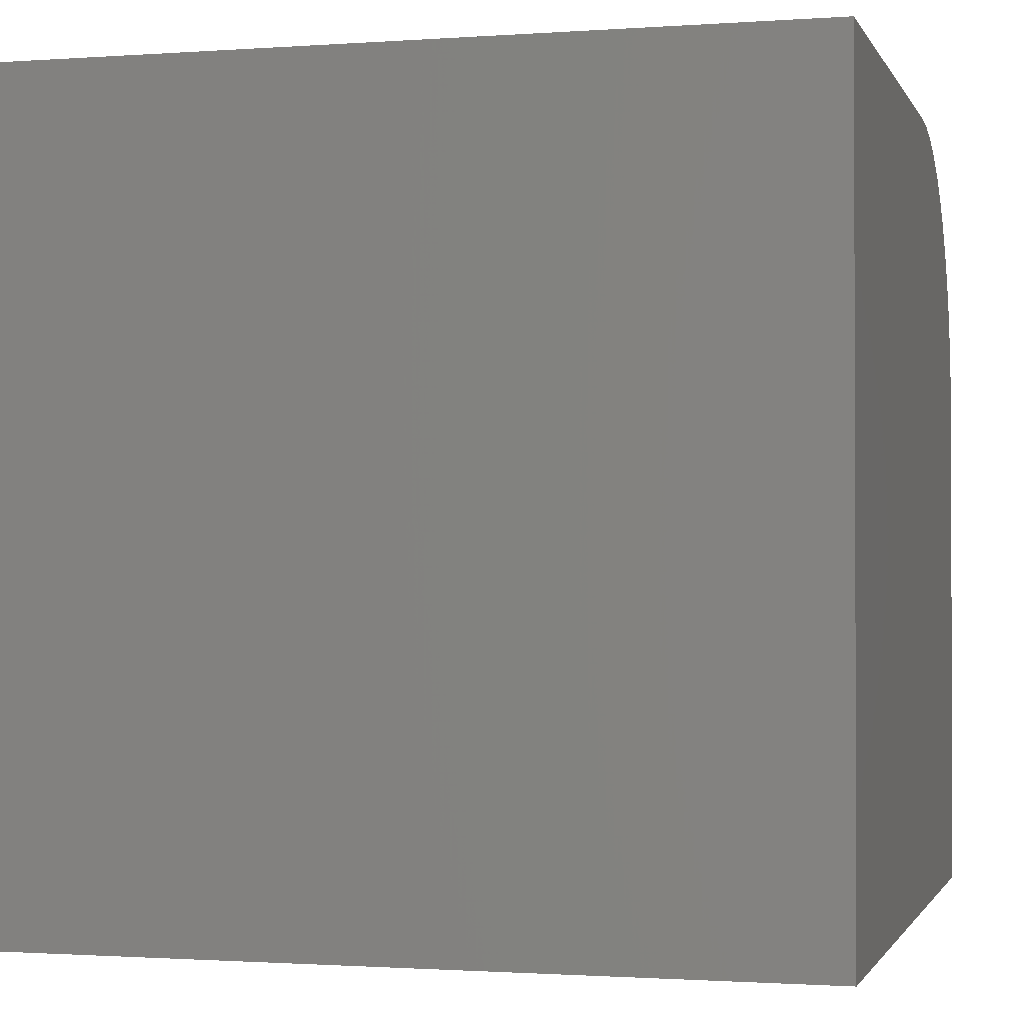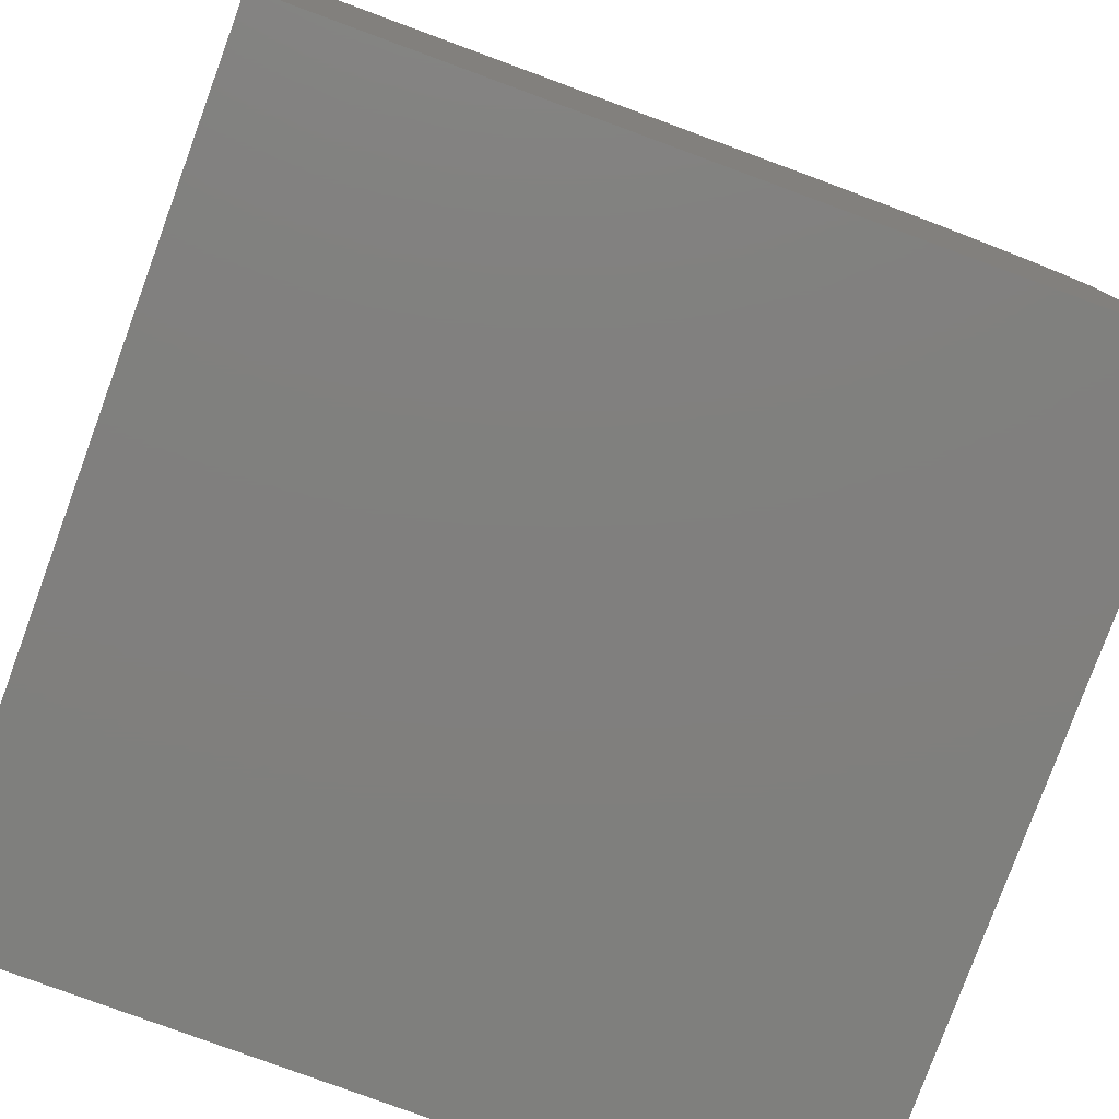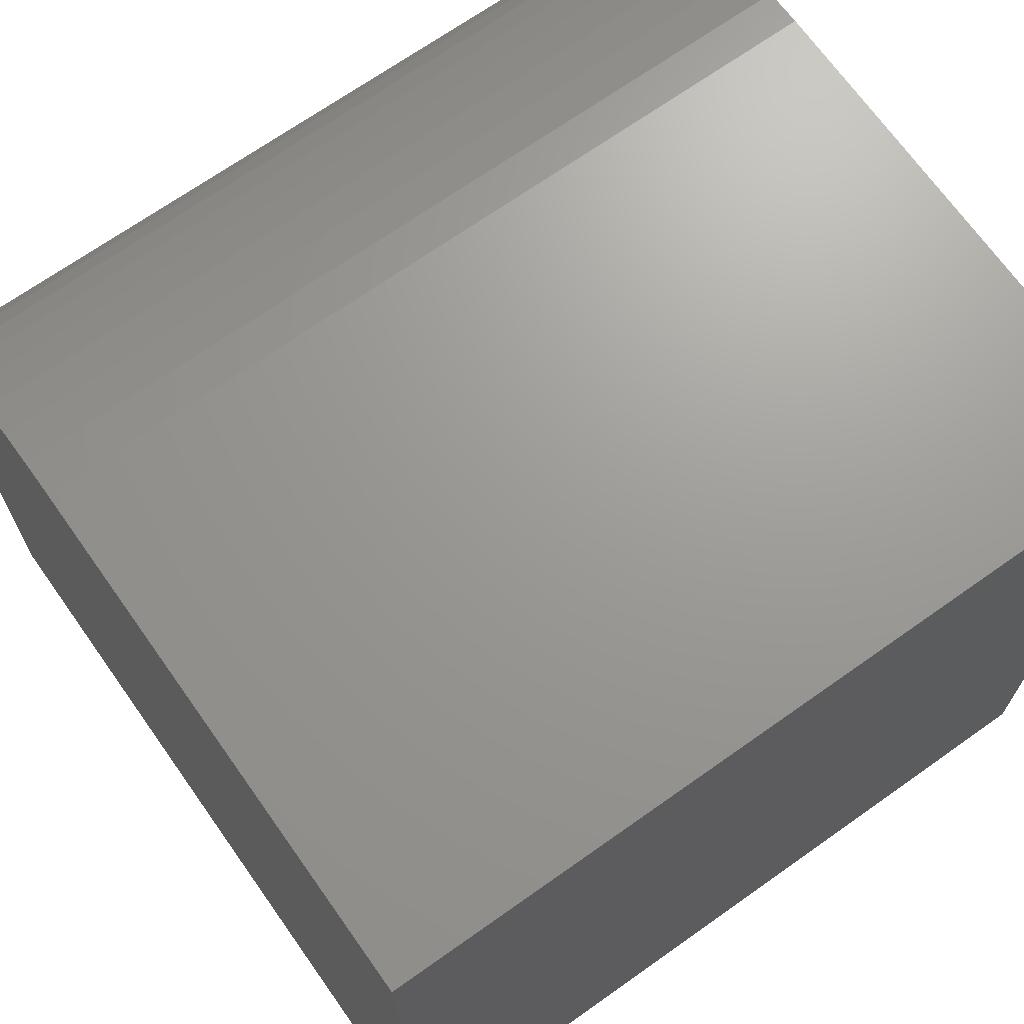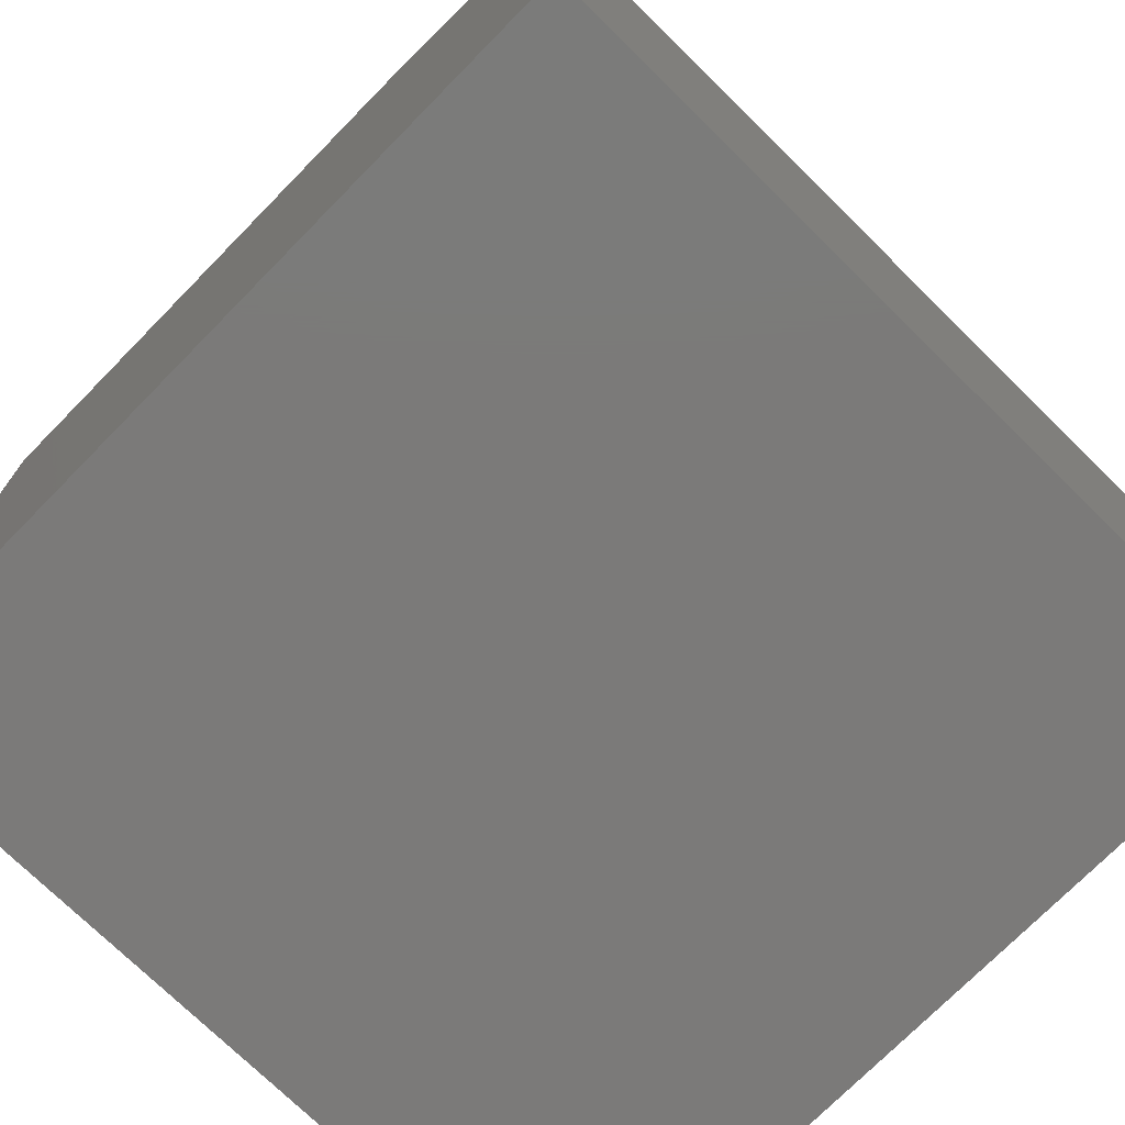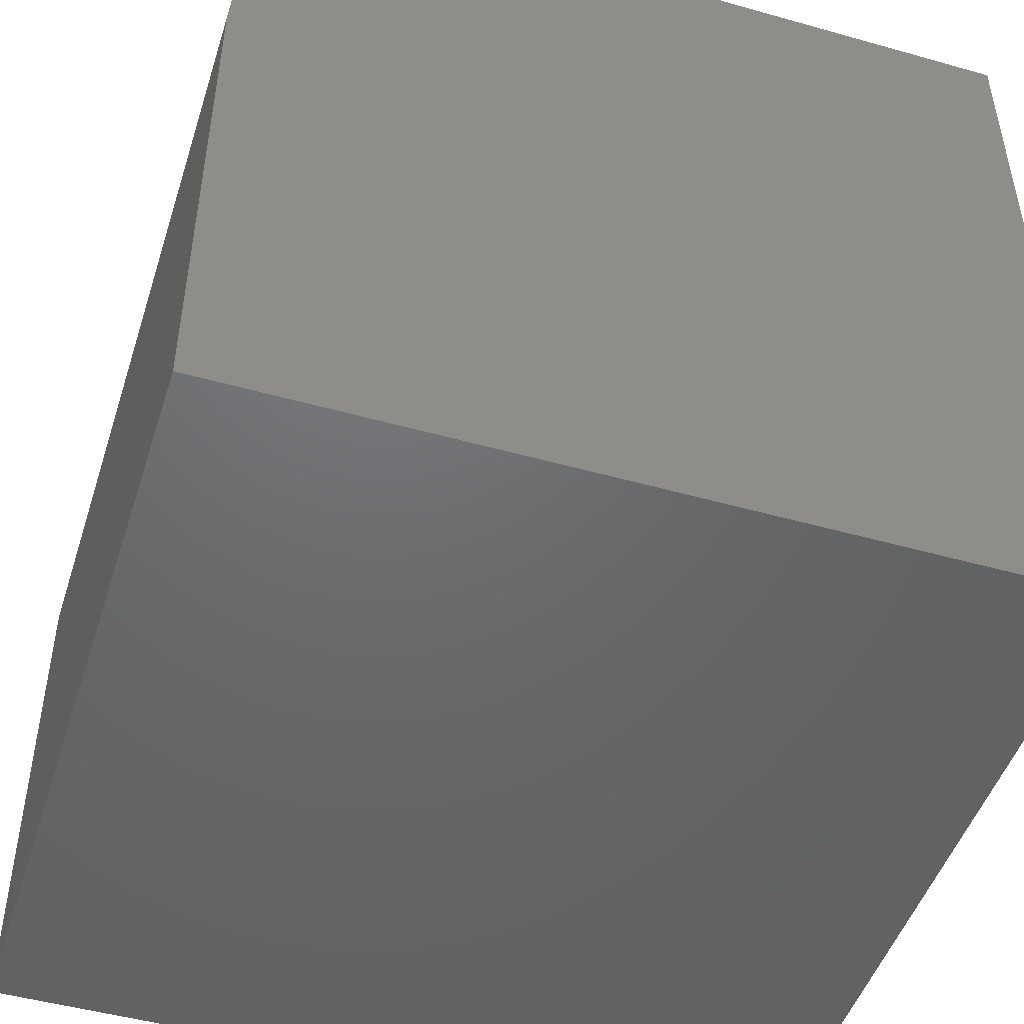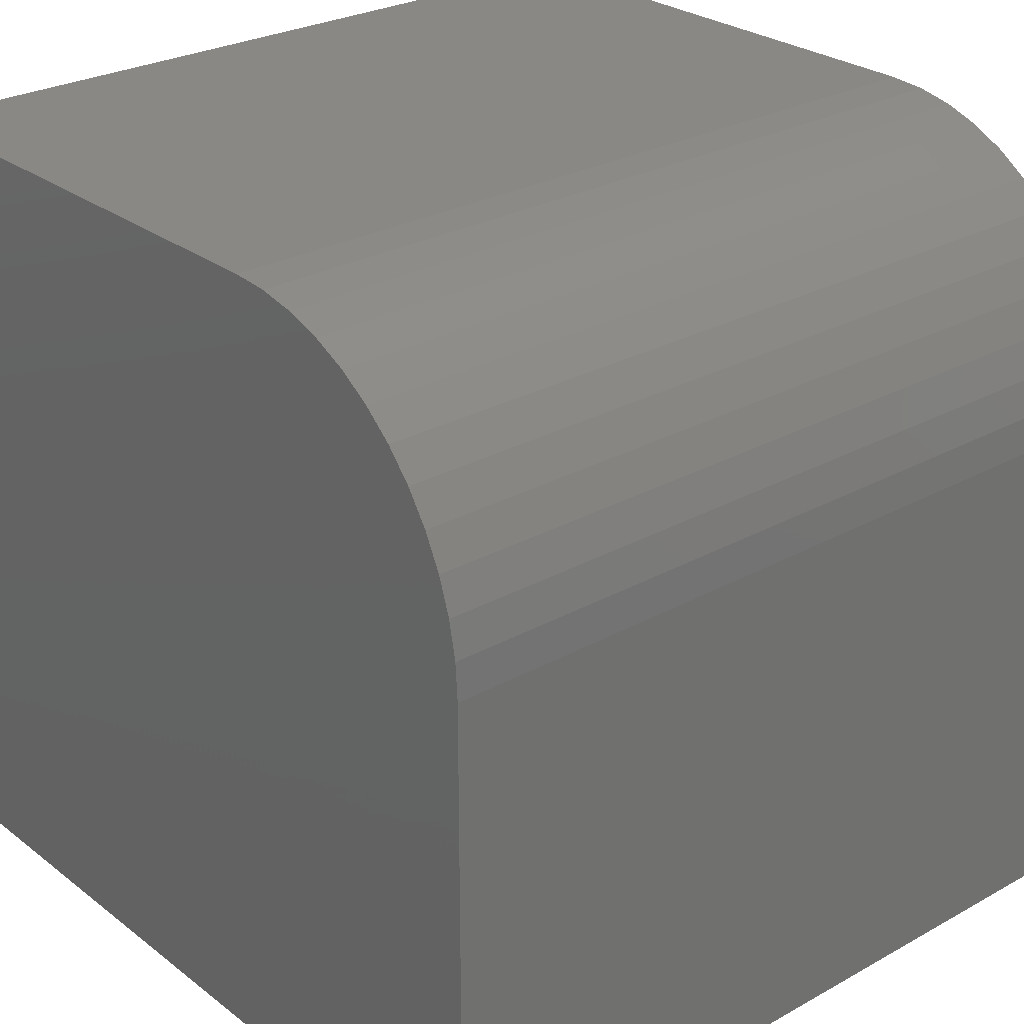
<metadata>
{"format":"stl","ext":"stl","renderer":"f3d","projection":"perspective","resolution":1024,"background":"white","views":[{"elev":-1.2,"azim":-165.0,"up":"+Y"},{"elev":-79.5,"azim":69.8,"up":"+Z"},{"elev":69.4,"azim":144.7,"up":"+Y"},{"elev":-73.7,"azim":-44.5,"up":"+Y"},{"elev":-48.3,"azim":72.5,"up":"+Y"},{"elev":27.2,"azim":-40.6,"up":"+Y"}]}
</metadata>
<code>
# stl→obj: 32 verts, 60 faces
v 0 10 6.478
v 0 10 0
v 0 0 0
v 0 0 10
v 0 6.478 10
v 0 9.97 6.938
v 0 9.88 7.39
v 0 7.39 9.88
v 0 7.826 9.732
v 0 8.239 9.528
v 0 8.969 8.969
v 0 9.272 8.622
v 0 6.938 9.97
v 0 9.528 8.239
v 0 9.732 7.826
v 0 8.622 9.272
v 10 6.478 10
v 10 0 10
v 10 0 0
v 10 10 0
v 10 10 6.478
v 10 9.97 6.938
v 10 9.88 7.39
v 10 9.732 7.826
v 10 9.528 8.239
v 10 6.938 9.97
v 10 9.272 8.622
v 10 8.969 8.969
v 10 8.622 9.272
v 10 8.239 9.528
v 10 7.826 9.732
v 10 7.39 9.88
f 1 2 3
f 3 4 1
f 1 4 5
f 1 5 6
f 6 5 7
f 8 9 10
f 11 12 13
f 13 12 14
f 13 14 5
f 5 14 15
f 5 15 7
f 8 10 13
f 13 10 16
f 13 16 11
f 5 4 17
f 17 4 18
f 19 20 18
f 18 20 21
f 18 21 17
f 17 21 22
f 17 22 23
f 23 24 17
f 17 24 25
f 17 25 26
f 25 27 26
f 26 27 28
f 26 28 29
f 29 30 26
f 26 30 31
f 26 31 32
f 2 20 3
f 3 20 19
f 21 20 1
f 1 20 2
f 19 18 3
f 3 18 4
f 5 17 26
f 5 26 13
f 13 26 32
f 13 32 8
f 8 32 31
f 8 31 9
f 9 31 30
f 9 30 10
f 10 30 29
f 10 29 16
f 16 29 28
f 16 28 11
f 11 28 27
f 11 27 12
f 12 27 25
f 12 25 14
f 14 25 24
f 14 24 15
f 15 24 23
f 15 23 7
f 7 23 22
f 7 22 6
f 6 22 21
f 6 21 1

</code>
